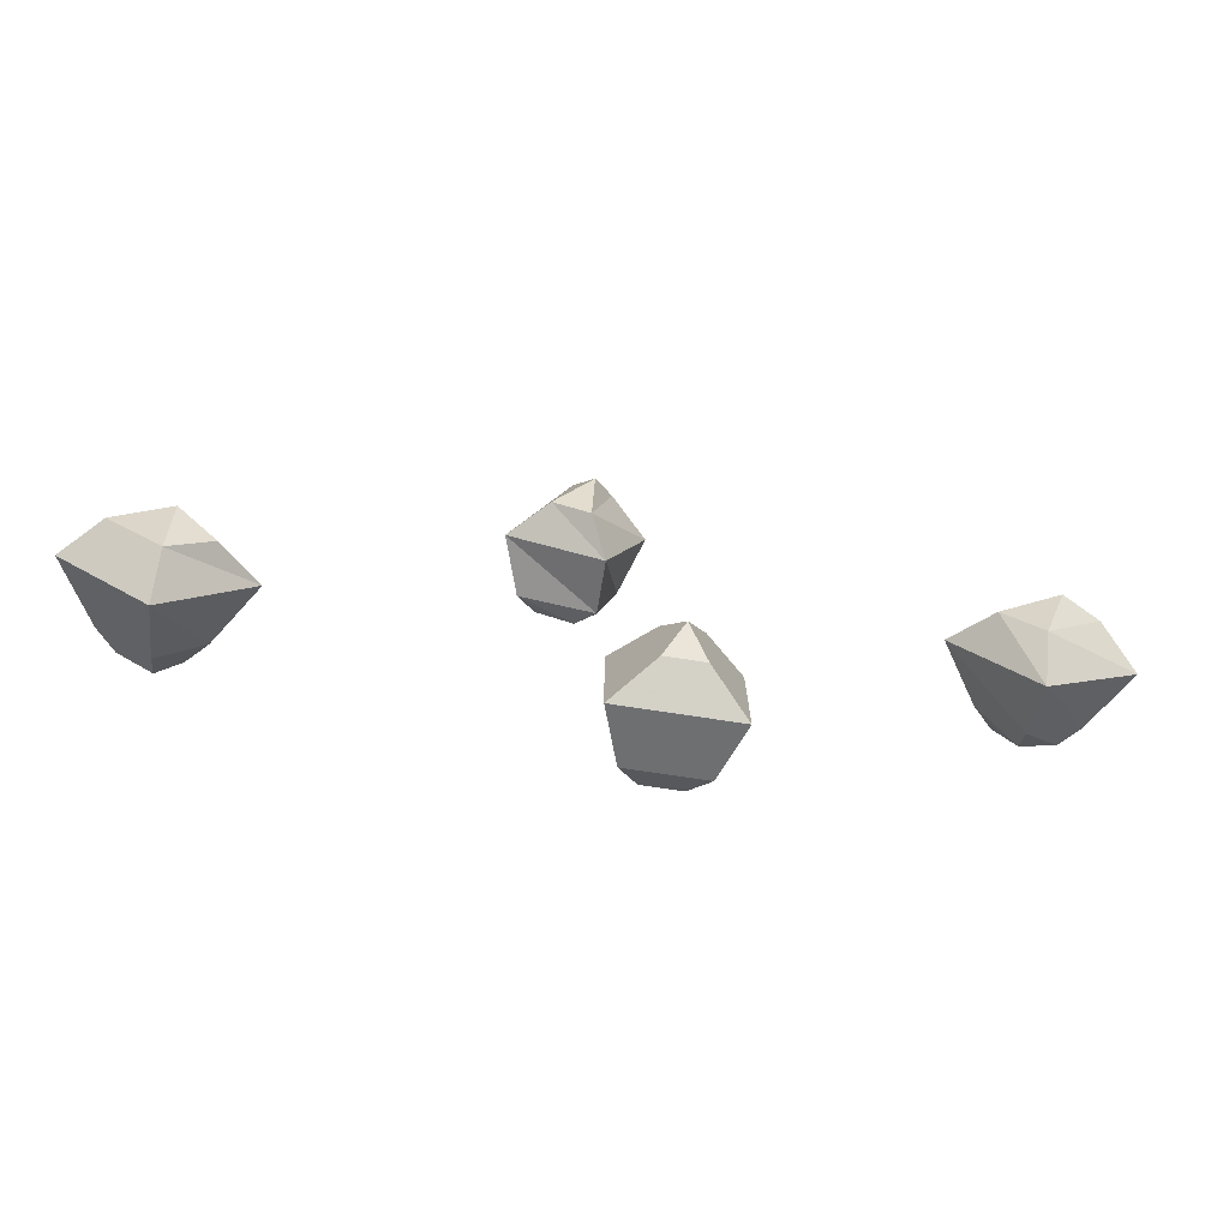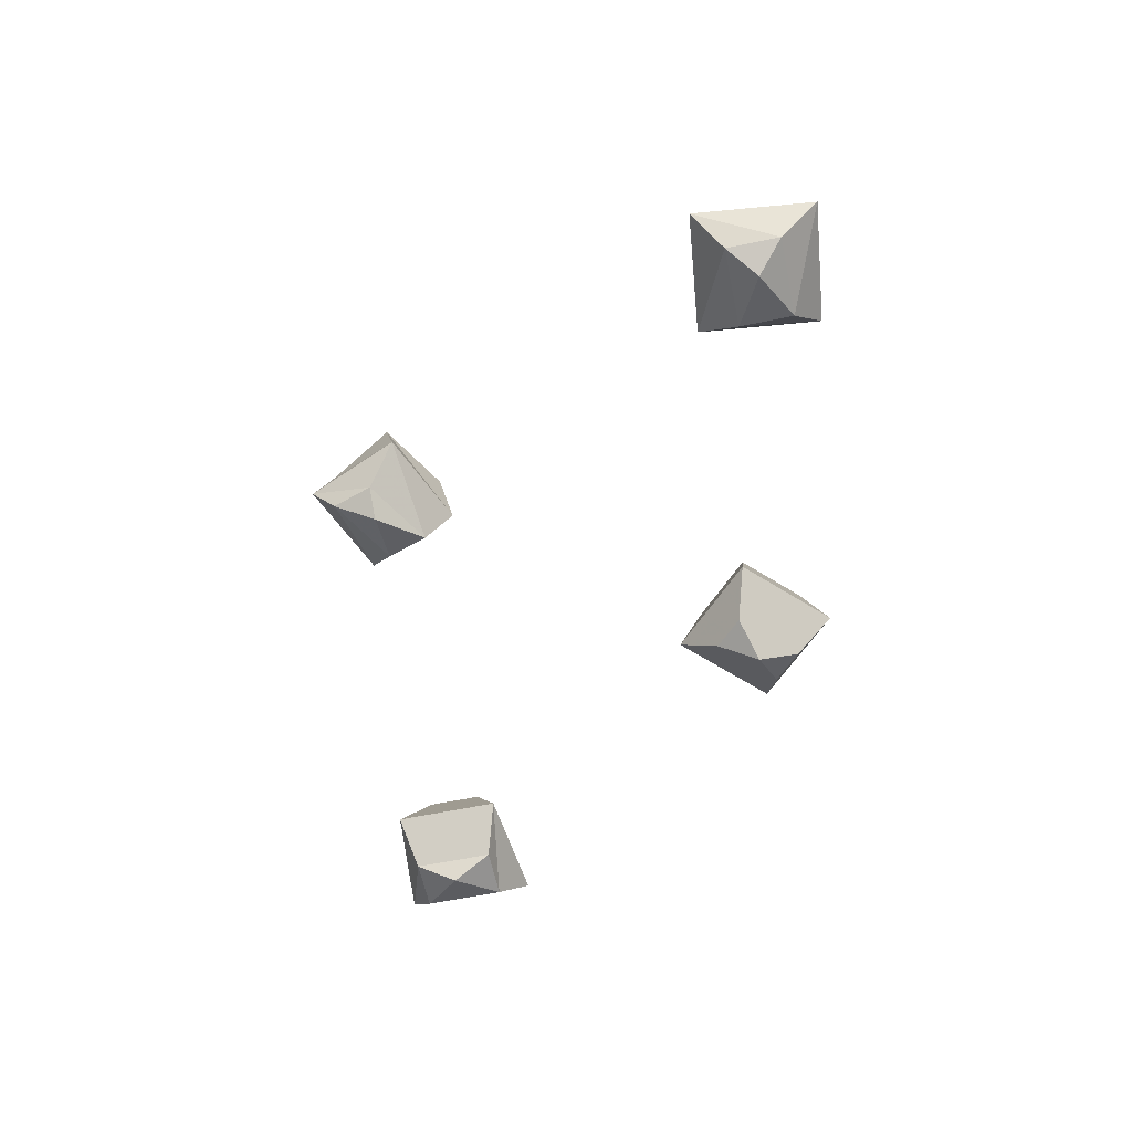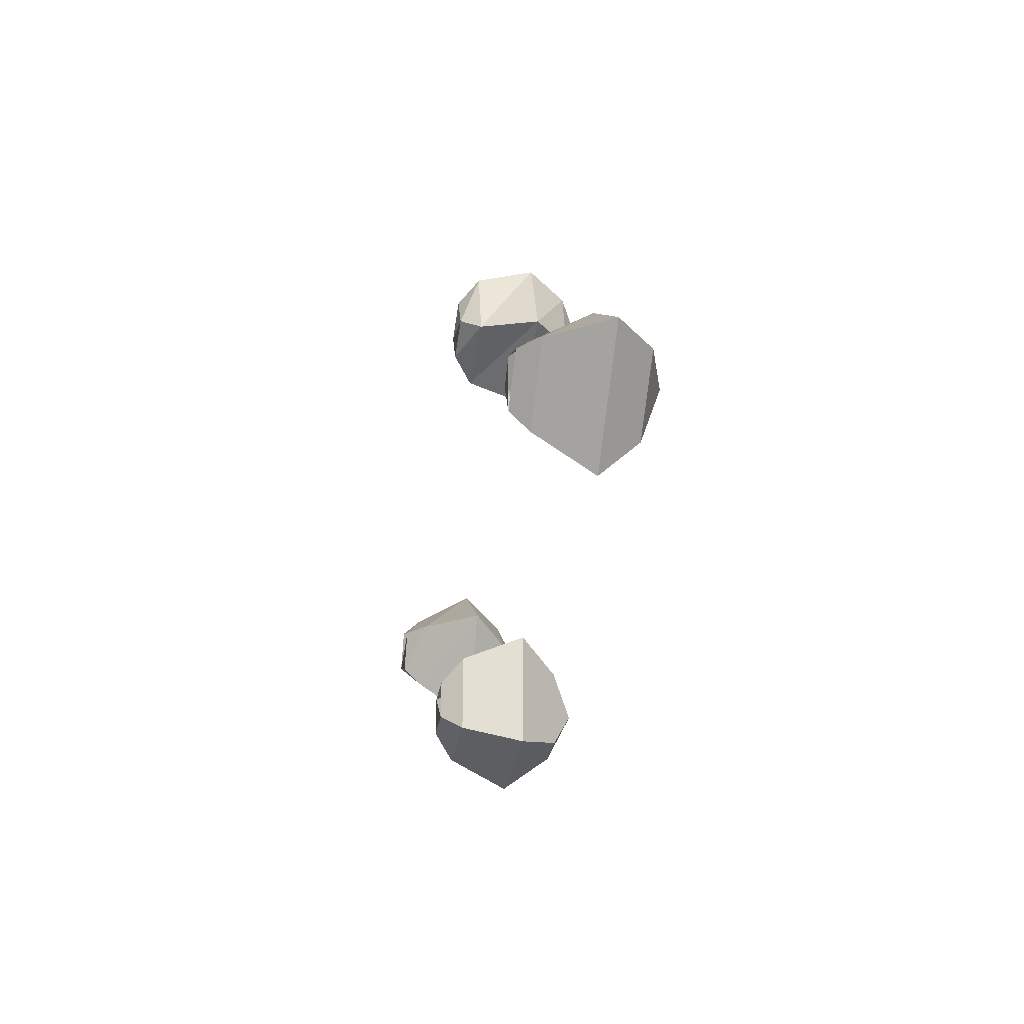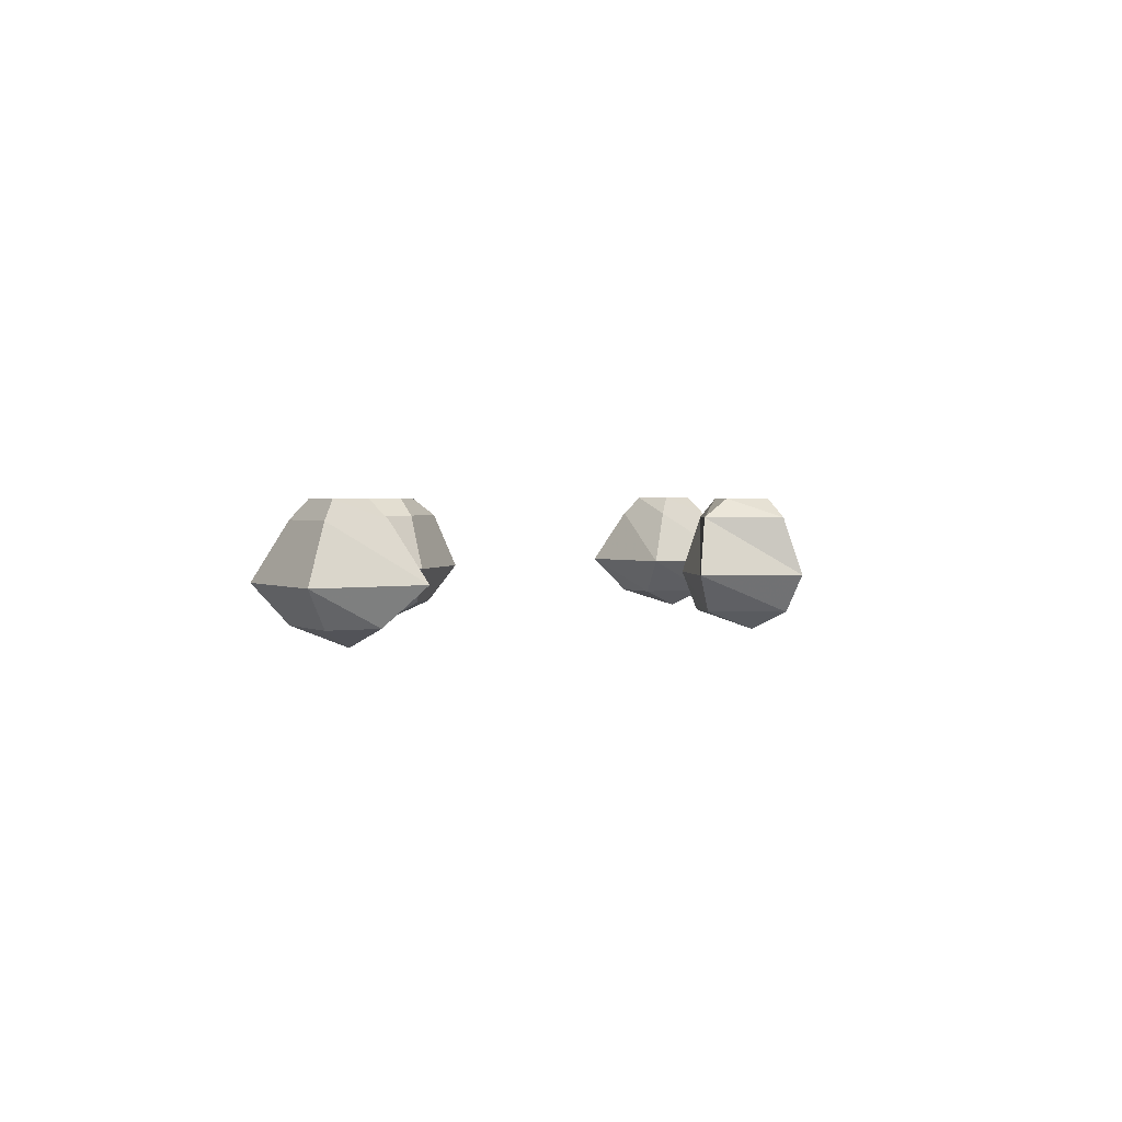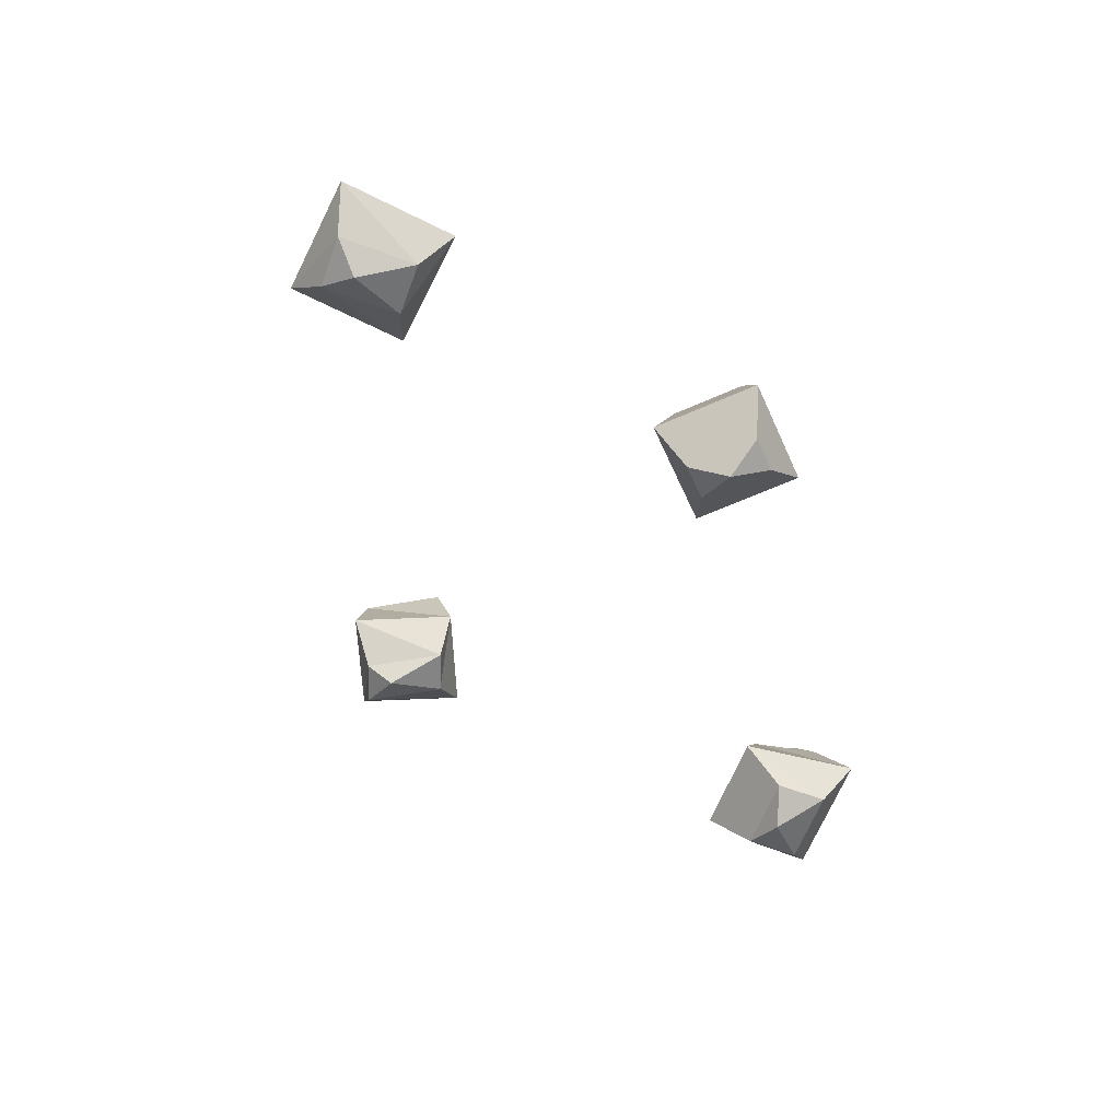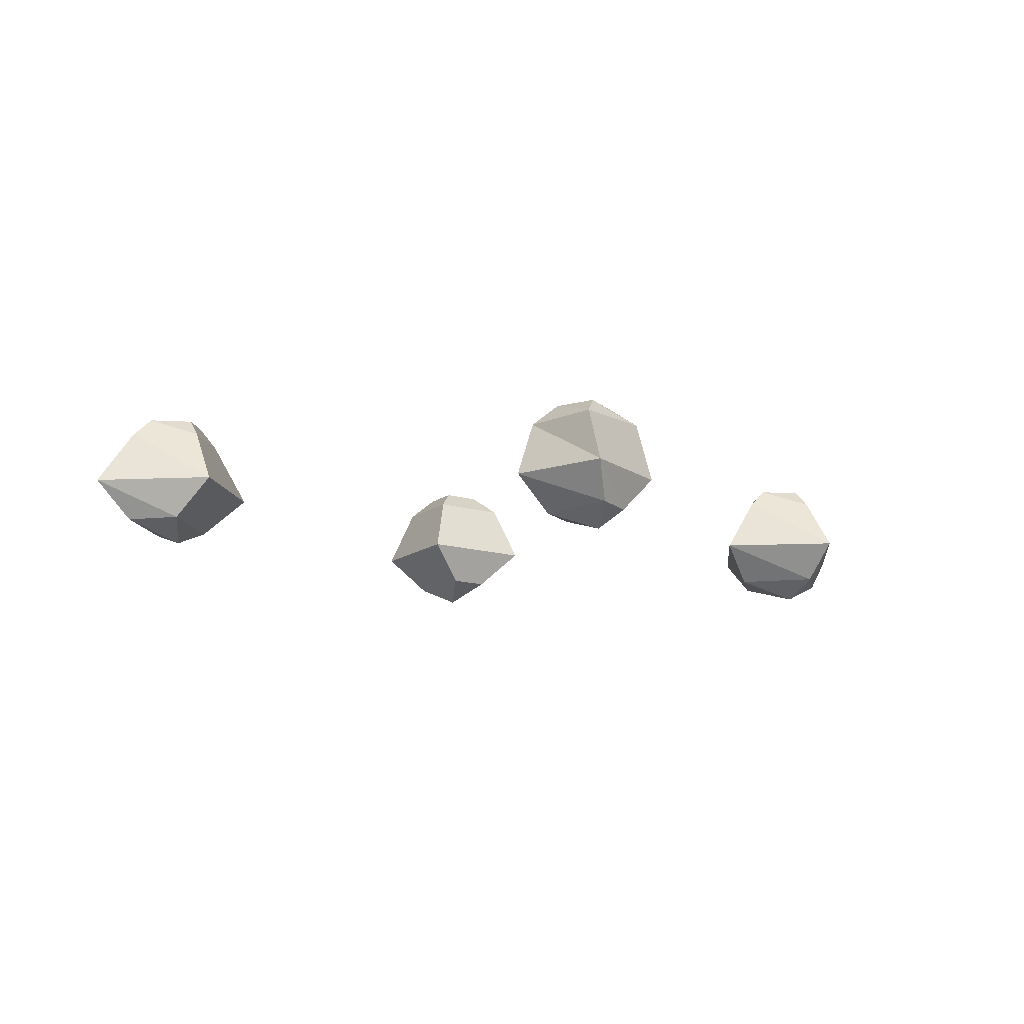
<metadata>
{"format":"obj","ext":"obj","renderer":"f3d","projection":"perspective","resolution":1024,"background":"white","views":[{"elev":-73.0,"azim":-8.7,"up":"+Z"},{"elev":-60.9,"azim":56.9,"up":"+Y"},{"elev":-31.8,"azim":-99.7,"up":"+Z"},{"elev":1.9,"azim":-74.8,"up":"+Y"},{"elev":-62.0,"azim":114.4,"up":"+Y"},{"elev":-14.3,"azim":-33.2,"up":"+Y"}]}
</metadata>
<code>
o item/mushroom_spore/4
v 2 0 -1
v 2 0 -3
v 0 0 -3
v -1 -1 -4
v -1 -1 0
v 0 0 -1
v 3 -1 0
v 3 -1 -4
v -2 -4 -5
v -2 -4 1
v 4 -4 1
v 4 -4 -5
v 0 -6 -4
v 0 -6 0
v 2 -6 0
v 2 -6 -4
v 1 -7 -2
v -21 0 5
v -20 0 4
v -21 0 2
v -21 -1 1
v -24 -1 4
v -23 0 4
v -21 -1 6
v -19 -1 4
v -21 -4 -1
v -26 -4 4
v -21 -4 8
v -17 -4 4
v -21 -6 1
v -24 -6 4
v -22 -6 6
v -19 -6 3
v -21 -7 4
v -2 0 20
v -3 0 18
v -5 0 19
v -6 -1 18
v -5 -1 22
v -4 0 21
v -1 -1 21
v -2 -1 17
v -7 -4 18
v -5 -4 23
v 0 -4 21
v -2 -4 16
v -5 -6 18
v -4 -6 22
v -2 -6 21
v -3 -6 17
v -3 -7 20
v 20 0 10
v 18 0 9
v 17 0 11
v 16 -1 11
v 19 -1 13
v 19 0 12
v 21 -1 10
v 18 -1 8
v 14 -4 11
v 19 -4 15
v 23 -4 10
v 18 -4 6
v 16 -6 10
v 19 -6 13
v 21 -6 11
v 18 -6 8
v 19 -7 11
v 32 0 32
v 32 0 32
v 32 0 32
v 32 0 32
f 1 2 3
f 3 2 4
f 3 4 5
f 3 5 6
f 6 5 7
f 6 7 1
f 1 7 8
f 1 8 2
f 2 8 4
f 4 8 9
f 4 9 10
f 4 10 5
f 5 10 11
f 5 11 7
f 7 11 12
f 7 12 8
f 8 12 9
f 9 12 13
f 9 13 14
f 9 14 10
f 10 14 15
f 10 15 11
f 11 15 16
f 11 16 12
f 12 16 13
f 13 16 17
f 13 17 14
f 14 17 15
f 15 17 16
f 17 17 13
f 18 19 20
f 20 19 21
f 20 21 22
f 20 22 23
f 23 22 24
f 23 24 18
f 18 24 25
f 18 25 19
f 19 25 21
f 21 25 26
f 21 26 27
f 21 27 22
f 22 27 28
f 22 28 24
f 24 28 29
f 24 29 25
f 25 29 26
f 26 29 30
f 26 30 31
f 26 31 27
f 27 31 32
f 27 32 28
f 28 32 33
f 28 33 29
f 29 33 30
f 30 33 34
f 30 34 31
f 31 34 32
f 32 34 33
f 34 34 30
f 35 36 37
f 37 36 38
f 37 38 39
f 37 39 40
f 40 39 41
f 40 41 35
f 35 41 42
f 35 42 36
f 36 42 38
f 38 42 43
f 38 43 44
f 38 44 39
f 39 44 45
f 39 45 41
f 41 45 46
f 41 46 42
f 42 46 43
f 43 46 47
f 43 47 48
f 43 48 44
f 44 48 49
f 44 49 45
f 45 49 50
f 45 50 46
f 46 50 47
f 47 50 51
f 47 51 48
f 48 51 49
f 49 51 50
f 51 51 47
f 52 53 54
f 54 53 55
f 54 55 56
f 54 56 57
f 57 56 58
f 57 58 52
f 52 58 59
f 52 59 53
f 53 59 55
f 55 59 60
f 55 60 61
f 55 61 56
f 56 61 62
f 56 62 58
f 58 62 63
f 58 63 59
f 59 63 60
f 60 63 64
f 60 64 65
f 60 65 61
f 61 65 66
f 61 66 62
f 62 66 67
f 62 67 63
f 63 67 64
f 64 67 68
f 64 68 65
f 65 68 66
f 66 68 67
f 68 68 64

</code>
